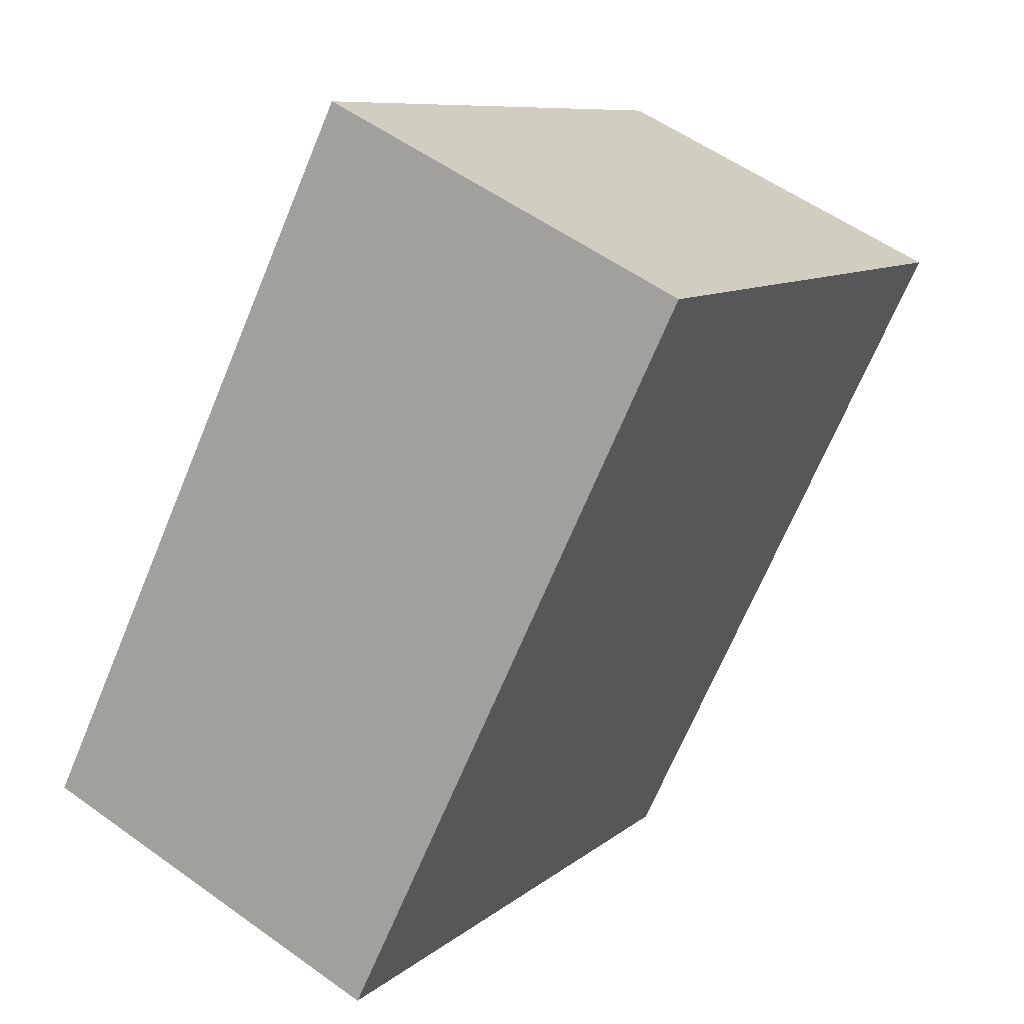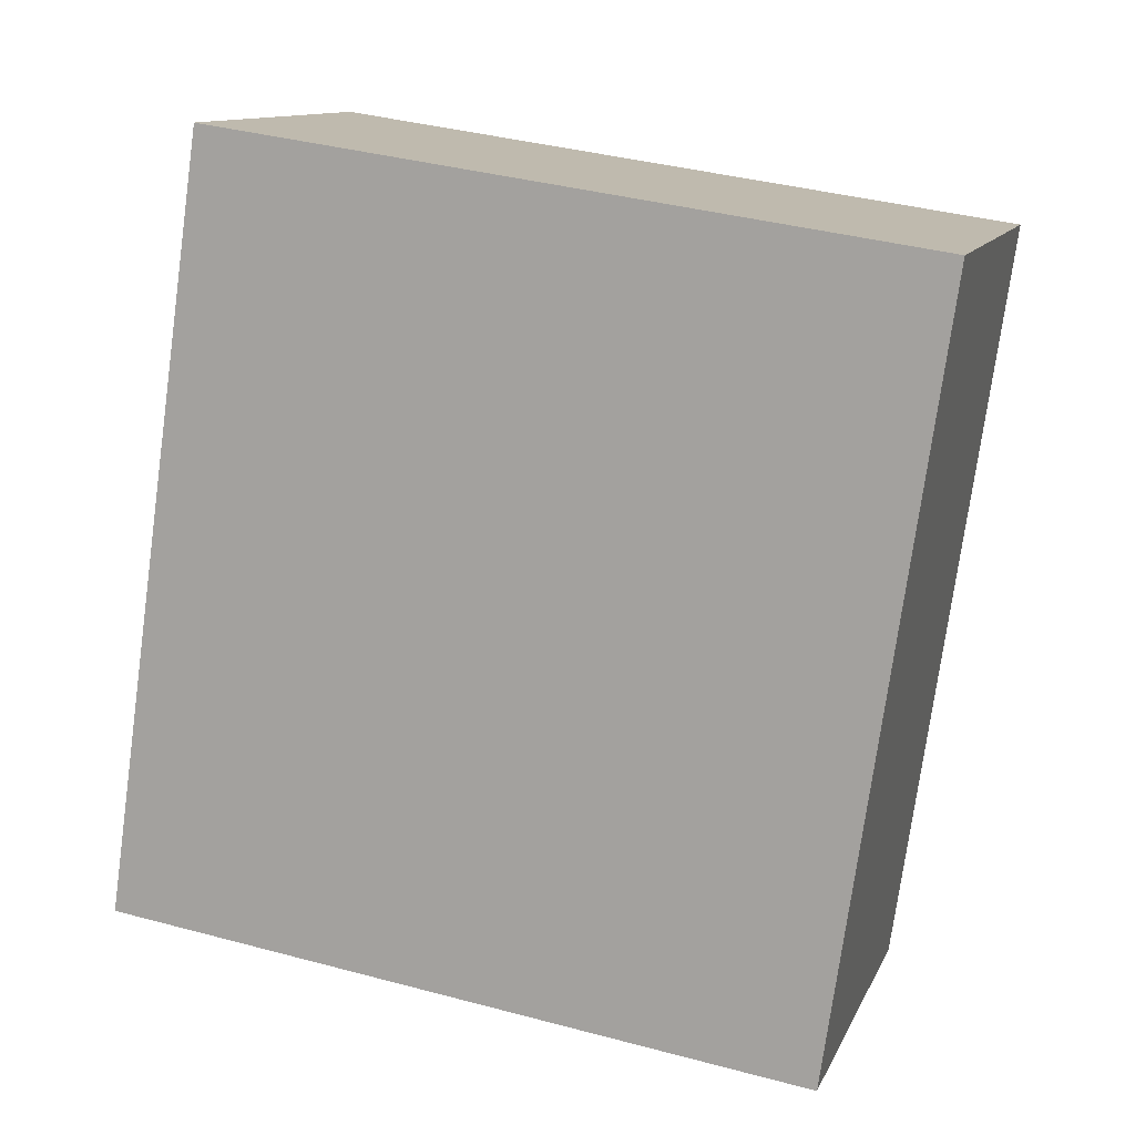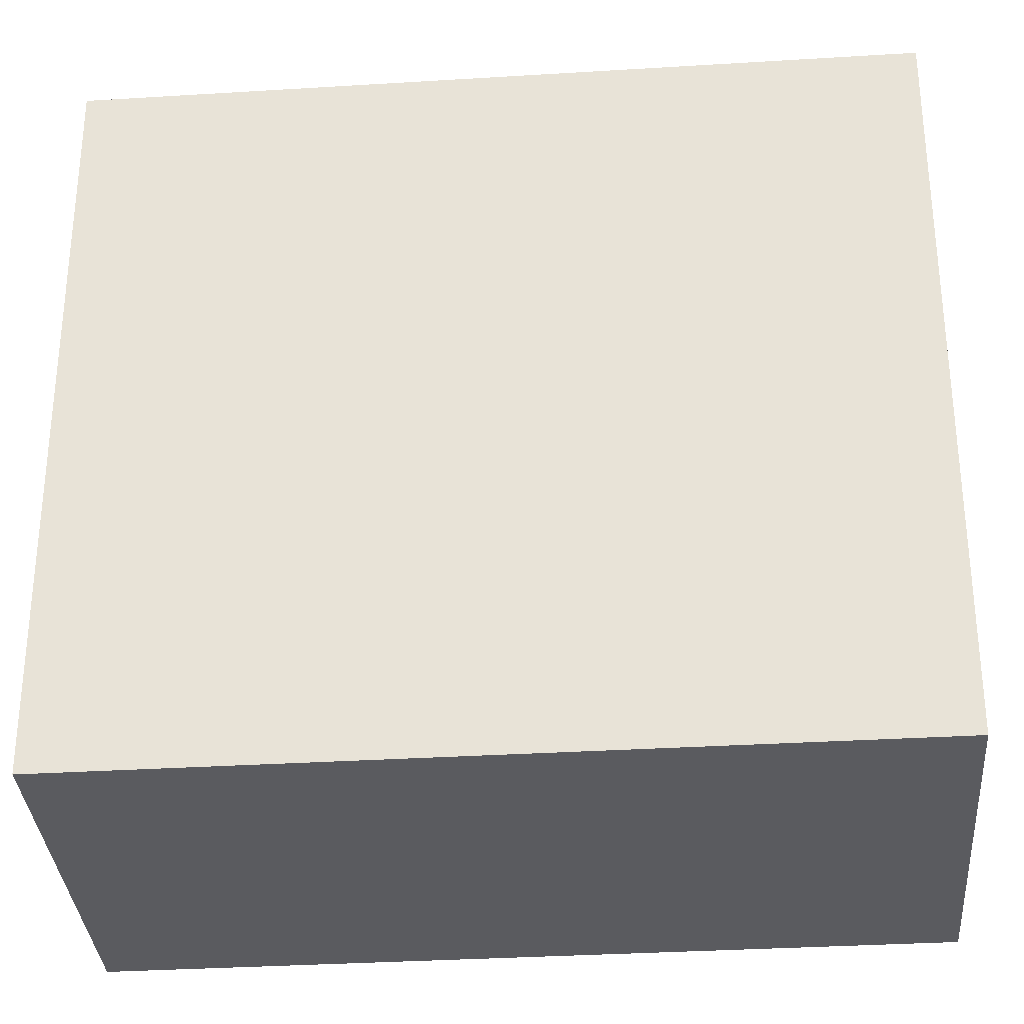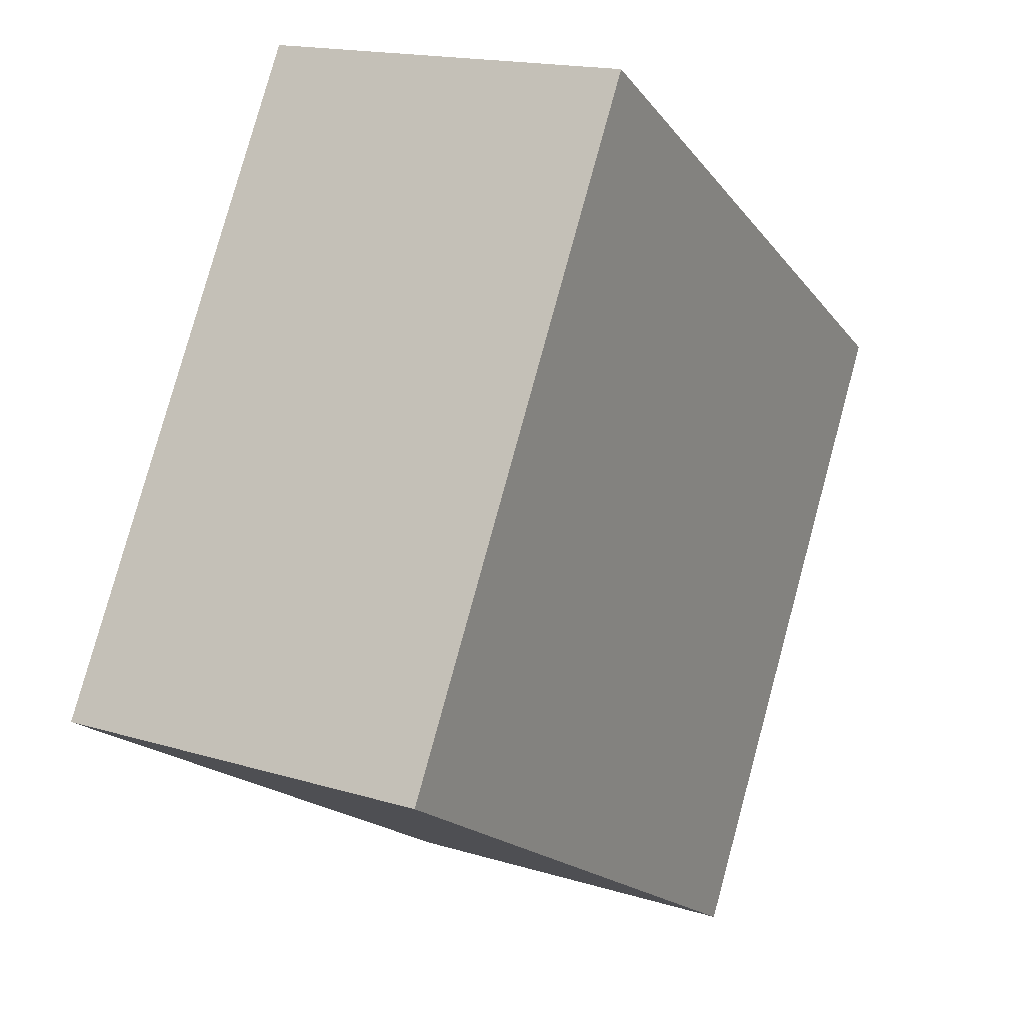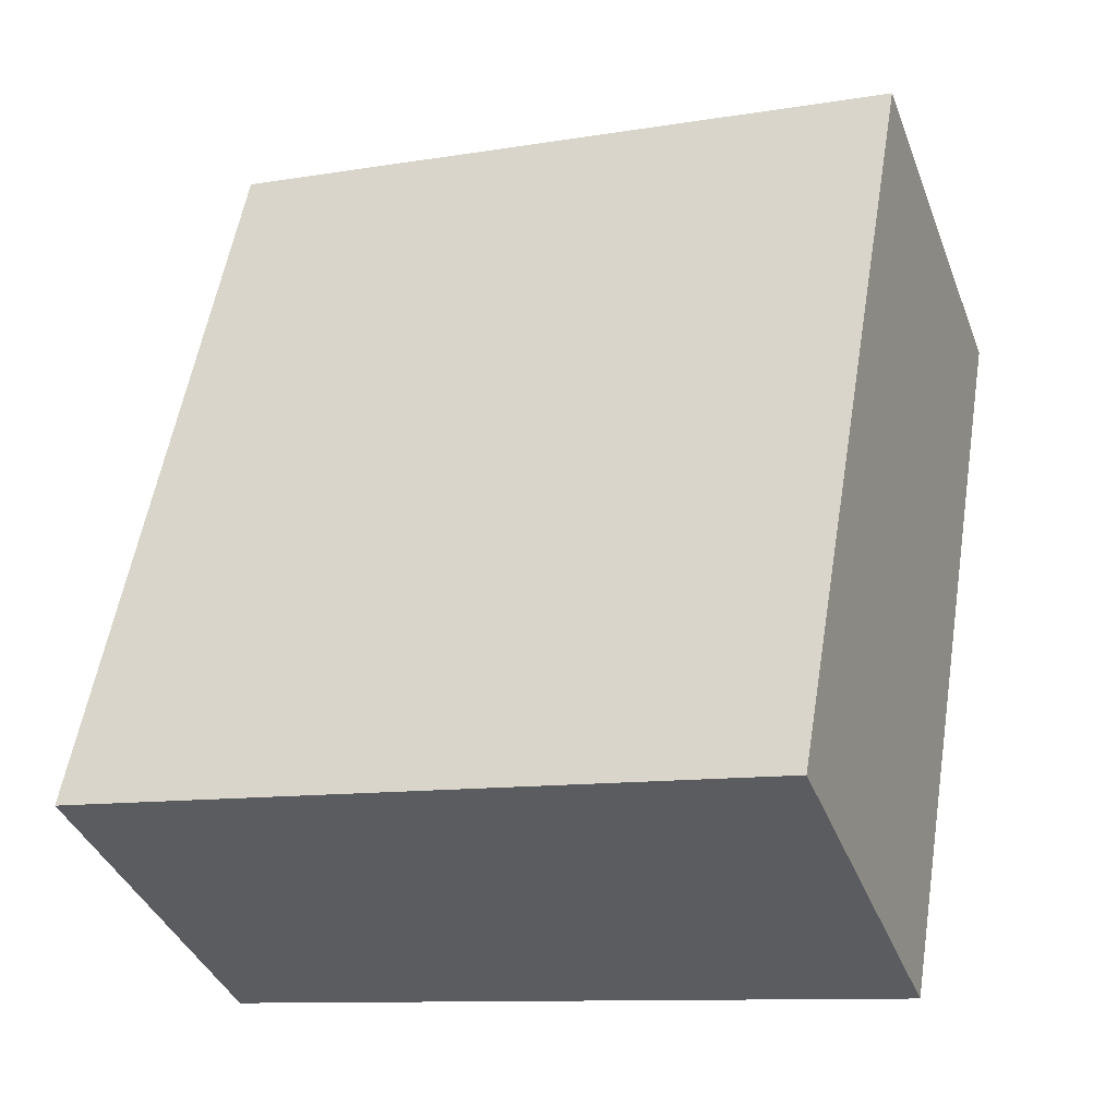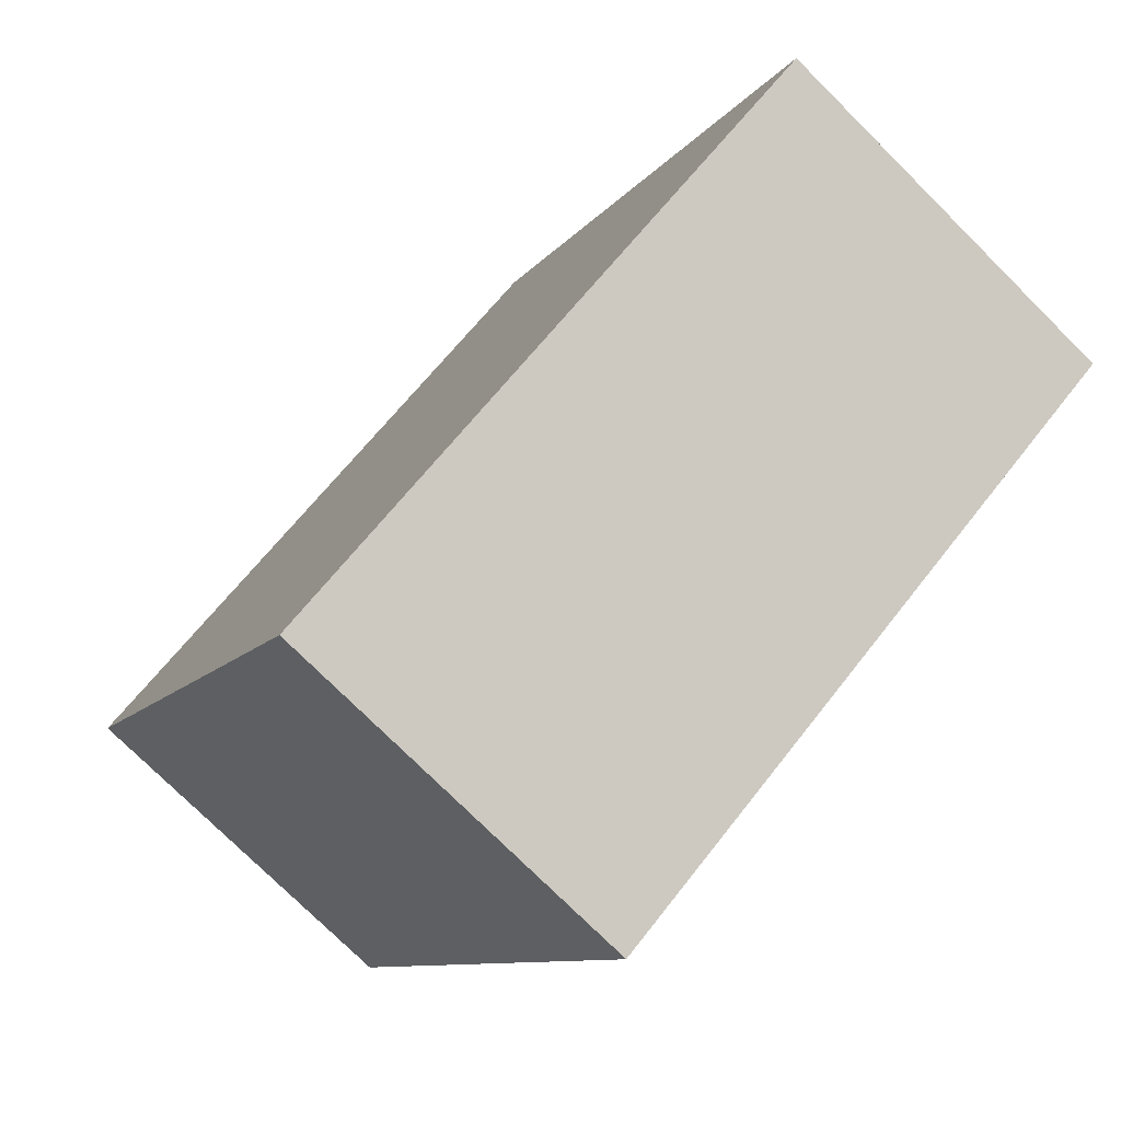
<metadata>
{"format":"obj","ext":"obj","renderer":"f3d","projection":"perspective","resolution":1024,"background":"white","views":[{"elev":9.0,"azim":26.7,"up":"+Z"},{"elev":39.0,"azim":-71.5,"up":"+Z"},{"elev":-33.0,"azim":120.4,"up":"+Y"},{"elev":79.7,"azim":-164.7,"up":"+Z"},{"elev":-10.8,"azim":-67.8,"up":"+Z"},{"elev":64.2,"azim":37.6,"up":"+Z"}]}
</metadata>
<code>
v  0 3.435 2.103e-16
v  3.303 3.435 2.544
v  1.694 3.435 -0.831
v  1.611 3.435 3.38
v  1.694 5.088e-17 -0.831
v  0 0 0
v  1.611 -2.07e-16 3.38
v  3.303 -1.558e-16 2.544
g defaultobject
f 1 2 3
f 2 1 4
f 5 1 3
f 1 5 6
f 6 4 1
f 4 6 7
f 7 2 4
f 2 7 8
f 8 3 2
f 3 8 5
f 8 6 5
f 6 8 7

</code>
